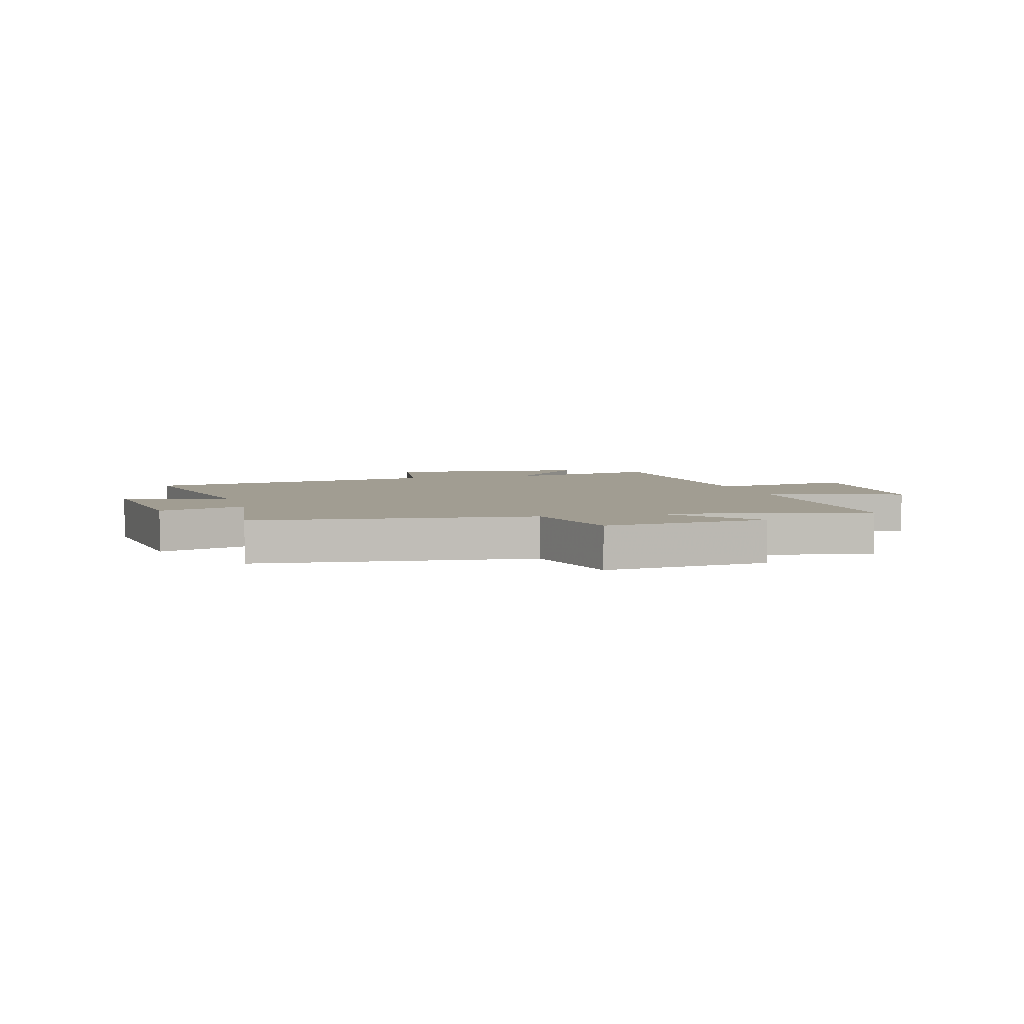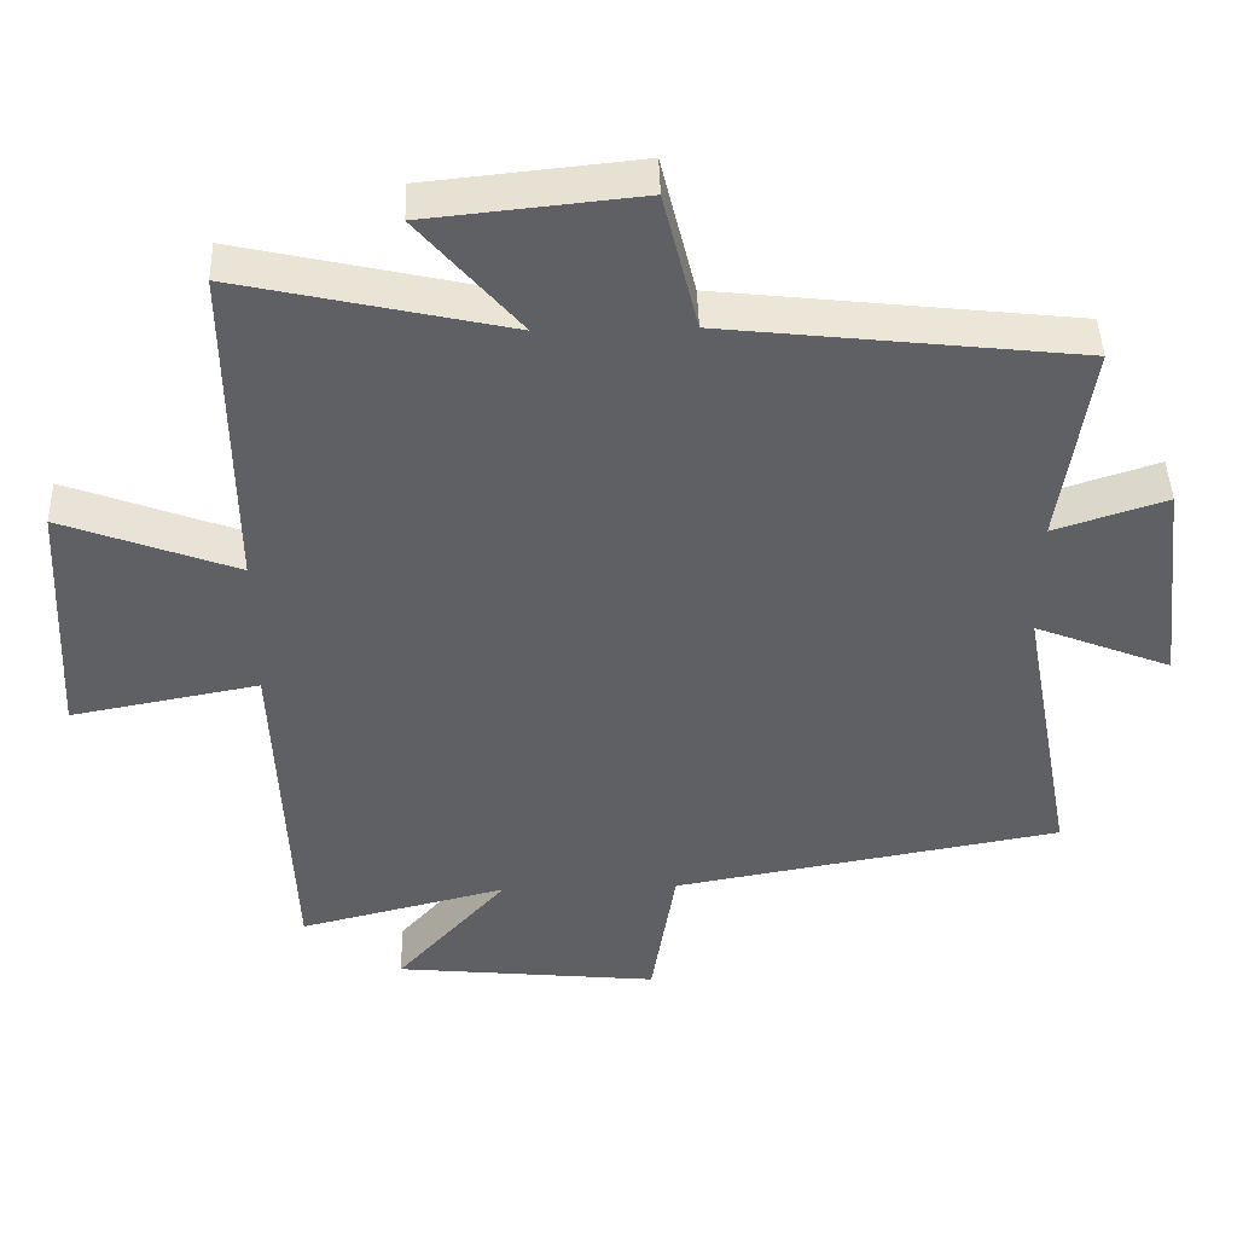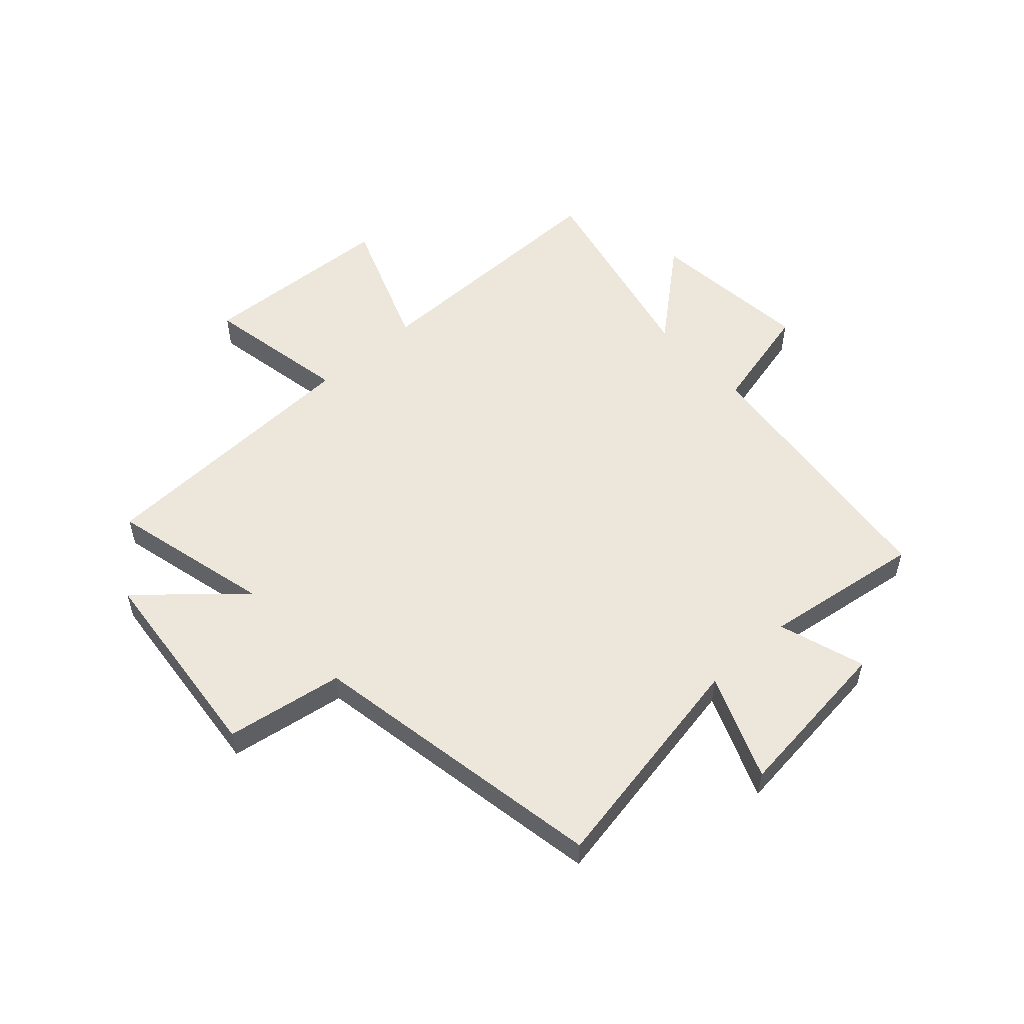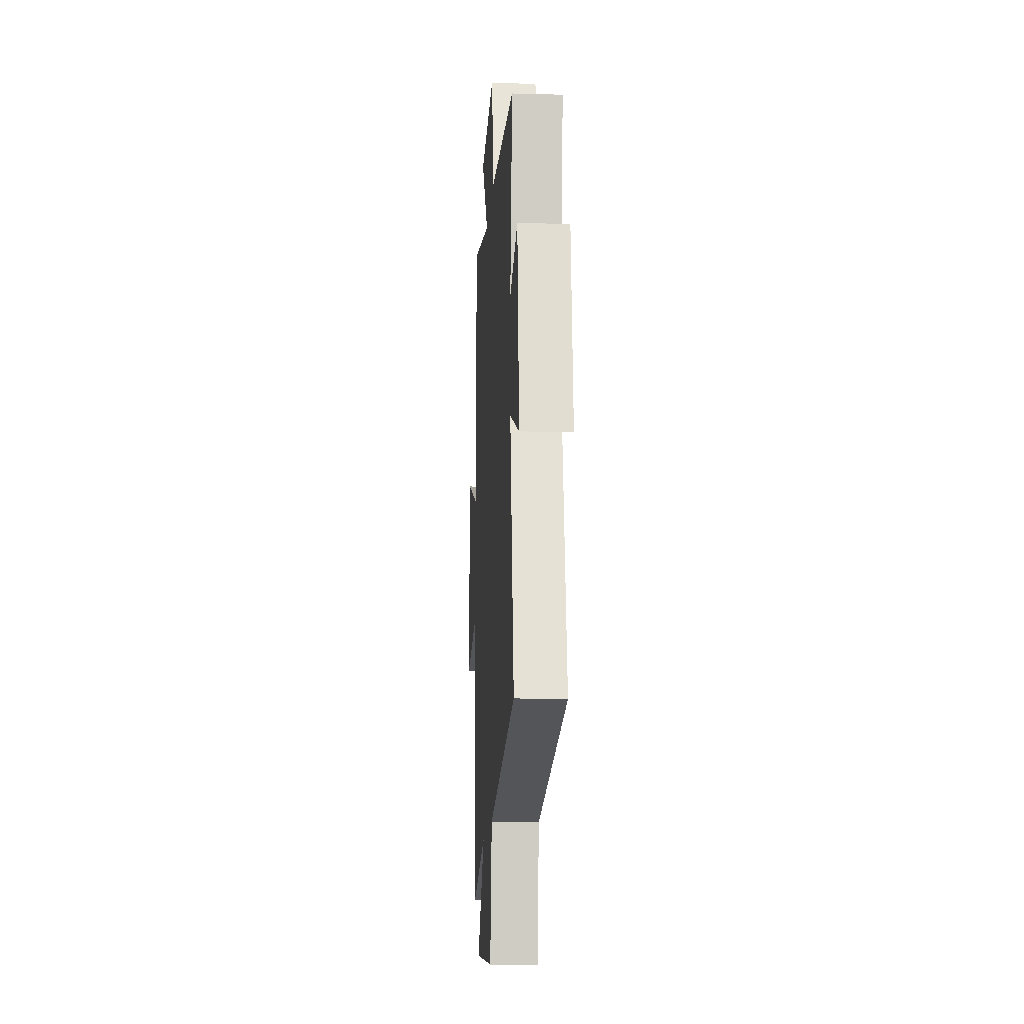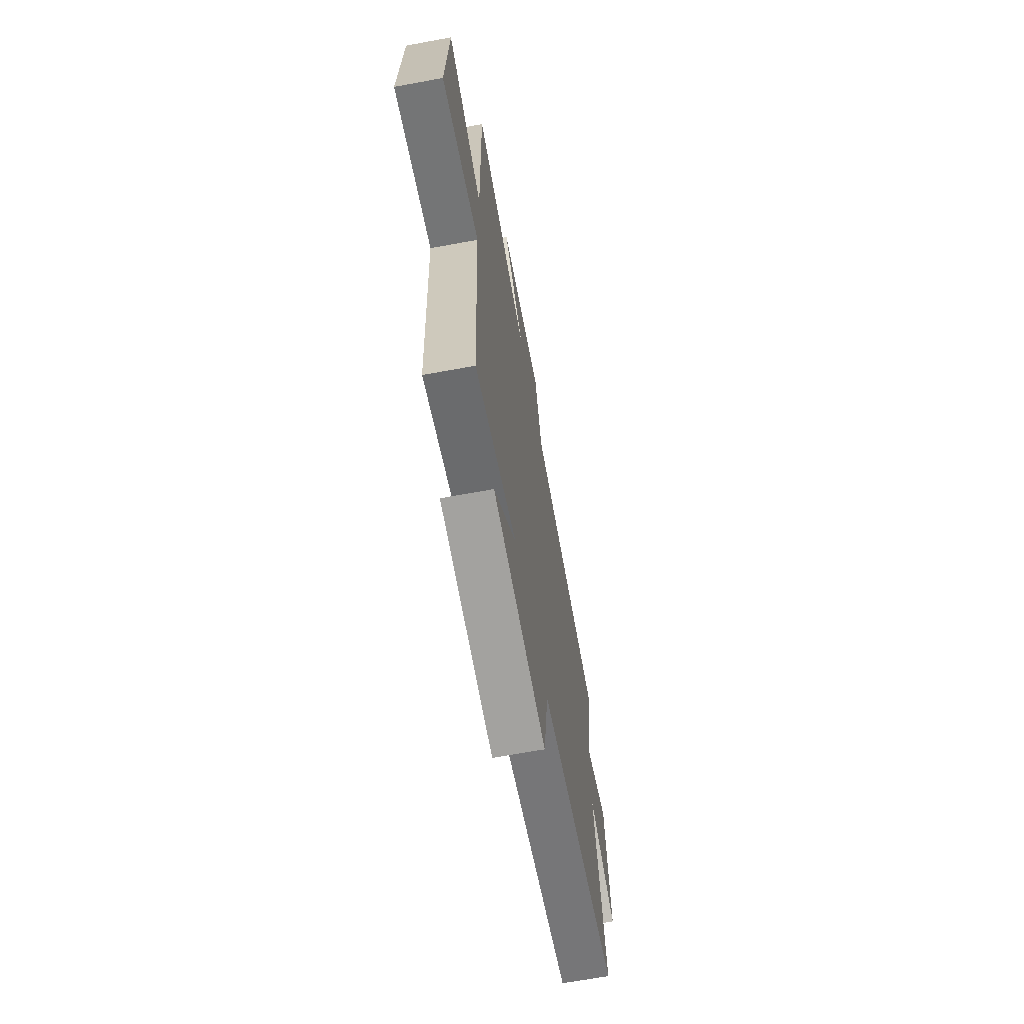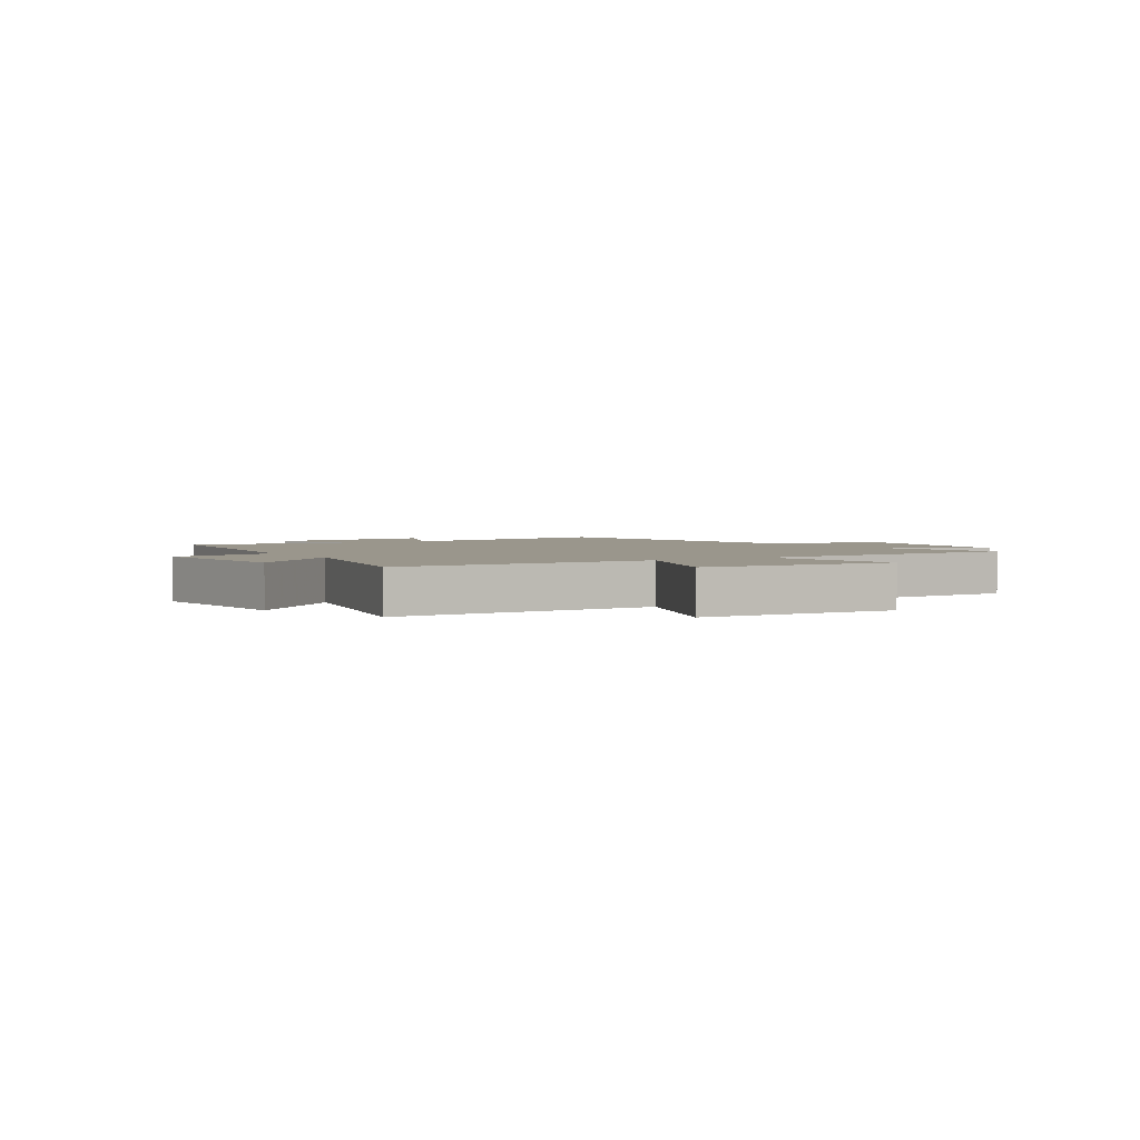
<metadata>
{"format":"obj","ext":"obj","renderer":"f3d","projection":"perspective","resolution":1024,"background":"white","views":[{"elev":4.7,"azim":-15.6,"up":"+Y"},{"elev":44.5,"azim":178.4,"up":"+Z"},{"elev":54.1,"azim":-132.1,"up":"+Y"},{"elev":-13.8,"azim":-93.5,"up":"+Z"},{"elev":-66.9,"azim":100.5,"up":"+Z"},{"elev":2.5,"azim":58.8,"up":"+Y"}]}
</metadata>
<code>
v 0.504 0.07 0.582
v 0.5 0.07 0.124
v 0.737 0.07 0.213
v 0.755 0.07 -0.131
v 0.5 0.07 -0.082
v 0.48 0.07 -0.571
v 0.197 0.07 -0.5
v 0.348 0.07 -0.671
v -0.012 0.07 -0.707
v -0.045 0.07 -0.5
v -0.574 0.07 -0.404
v -0.5 0.07 -0.005
v -0.686 0.07 -0.079
v -0.652 0.07 0.215
v -0.5 0.07 0.165
v -0.54 0.07 0.446
v -0.059 0.07 0.5
v -0.012 0.07 0.692
v 0.276 0.07 0.662
v 0.139 0.07 0.5
v 0.504 0 0.582
v 0.5 0 0.124
v 0.737 0 0.213
v 0.755 0 -0.131
v 0.5 0 -0.082
v 0.48 0 -0.571
v 0.197 0 -0.5
v 0.348 0 -0.671
v -0.012 0 -0.707
v -0.045 0 -0.5
v -0.574 0 -0.404
v -0.5 0 -0.005
v -0.686 0 -0.079
v -0.652 0 0.215
v -0.5 0 0.165
v -0.54 0 0.446
v -0.059 0 0.5
v -0.012 0 0.692
v 0.276 0 0.662
v 0.139 0 0.5
f 17 18 19 20
f 15 16 17 20
f 15 20 1 2
f 12 13 14 15
f 12 15 2
f 10 11 12 2
f 7 8 9 10
f 7 10 2
f 5 6 7 2
f 2 3 4 5
f 40 39 38 37
f 40 37 36 35
f 22 21 40 35
f 35 34 33 32
f 22 35 32
f 22 32 31 30
f 30 29 28 27
f 22 30 27
f 22 27 26 25
f 25 24 23 22
f 1 21 22 2
f 2 22 23 3
f 3 23 24 4
f 4 24 25 5
f 5 25 26 6
f 6 26 27 7
f 7 27 28 8
f 8 28 29 9
f 9 29 30 10
f 10 30 31 11
f 11 31 32 12
f 12 32 33 13
f 13 33 34 14
f 14 34 35 15
f 15 35 36 16
f 16 36 37 17
f 17 37 38 18
f 18 38 39 19
f 19 39 40 20
f 20 40 21 1

</code>
